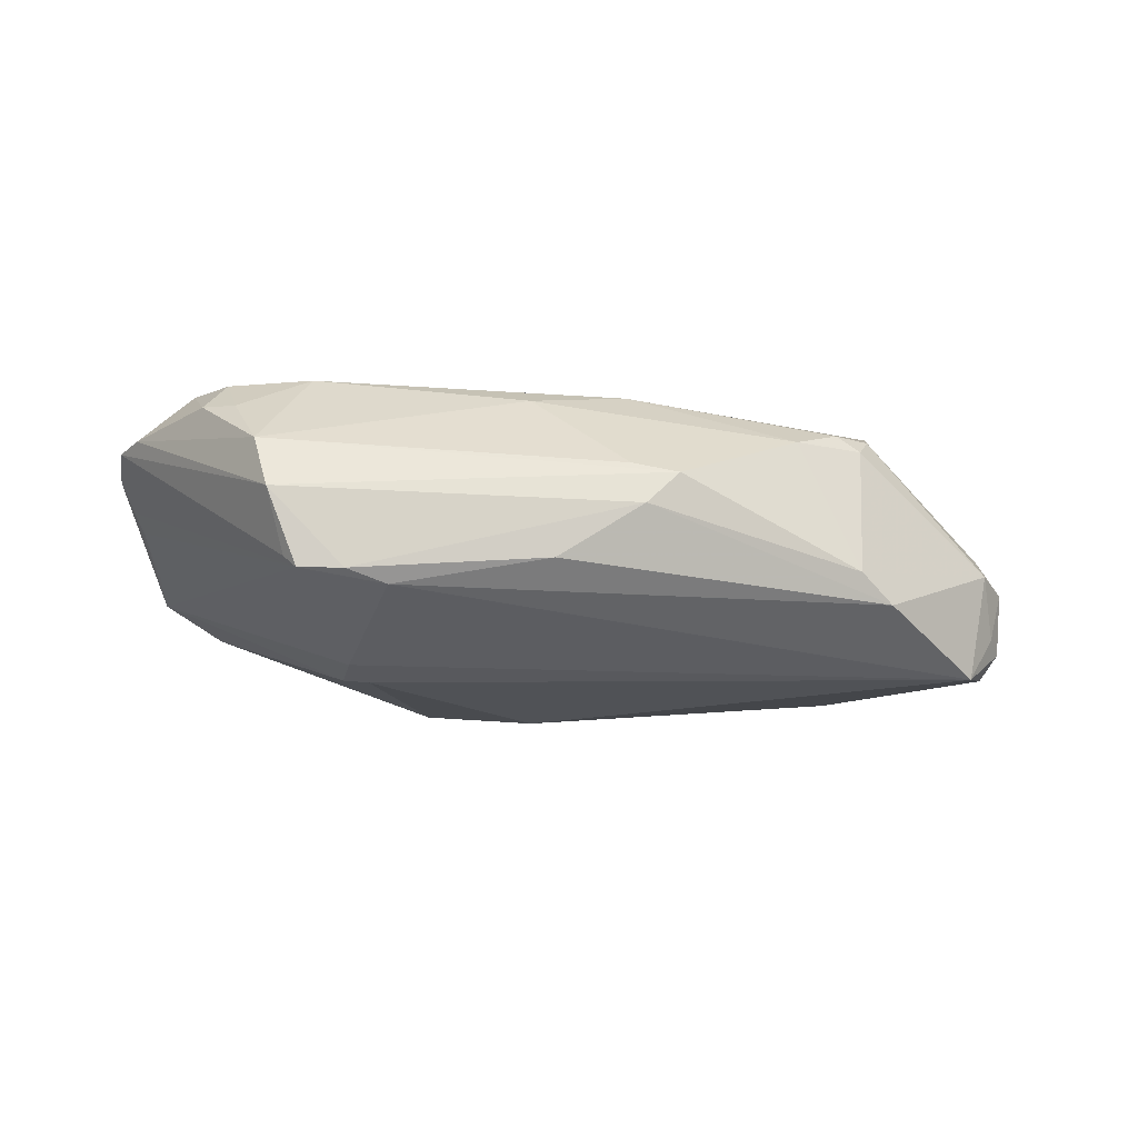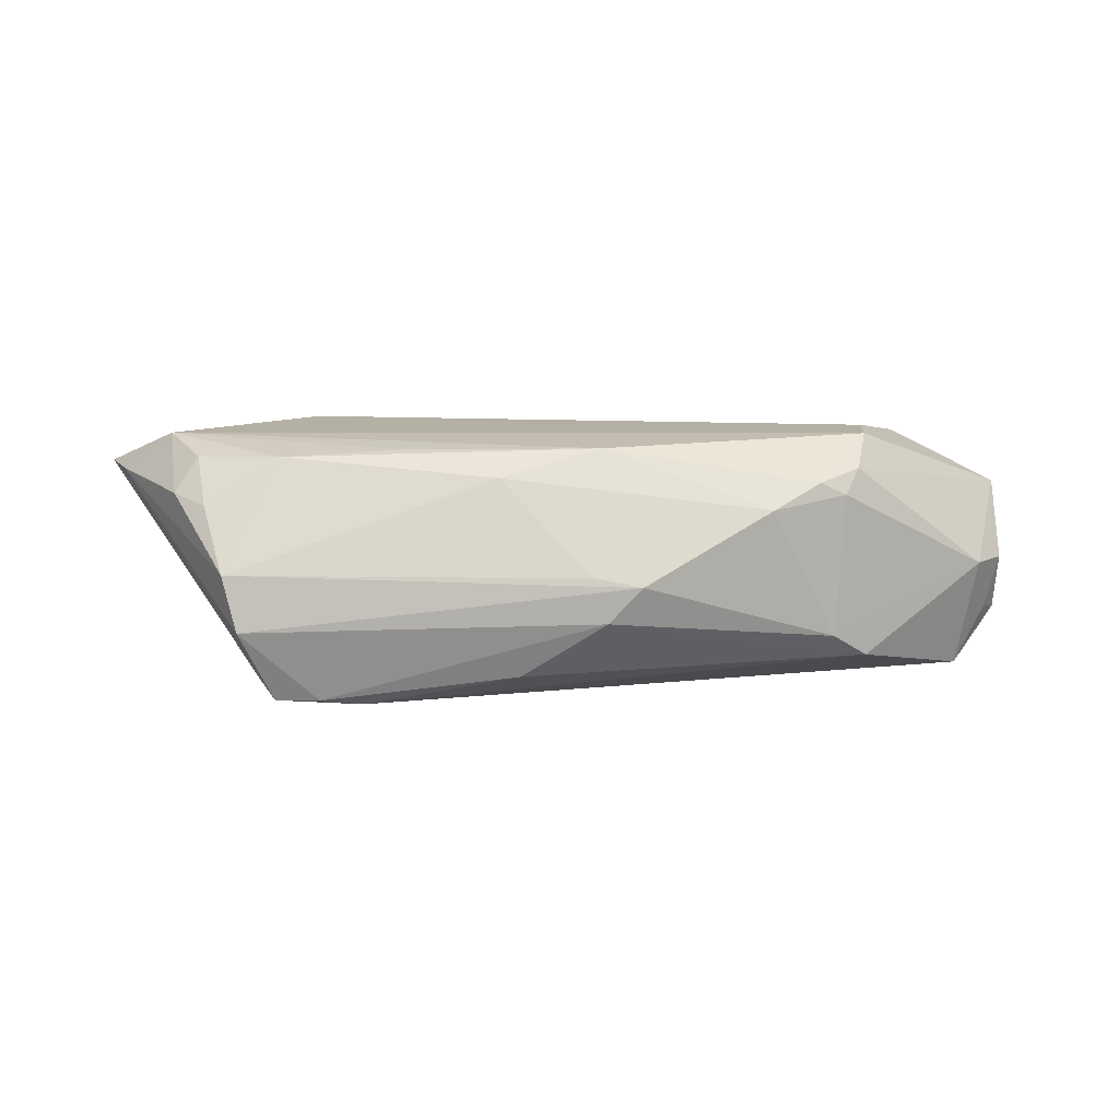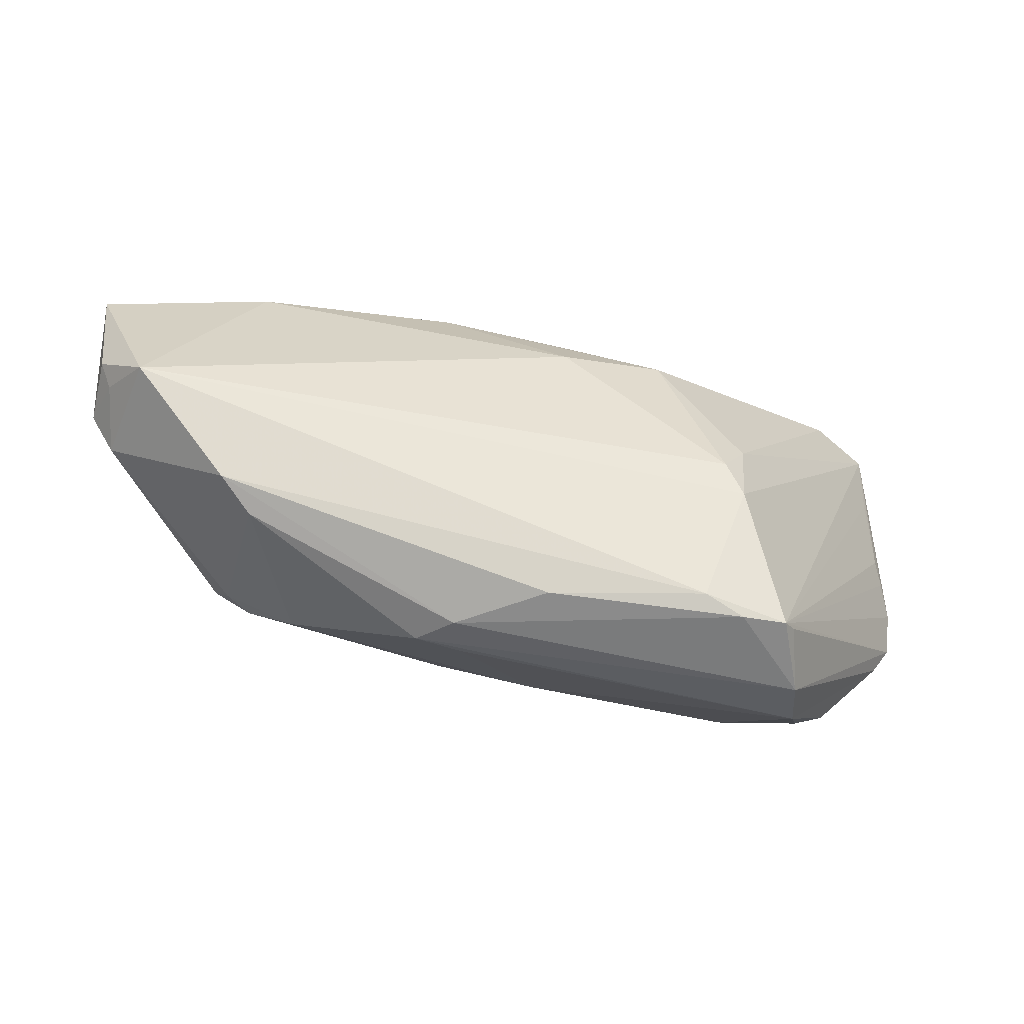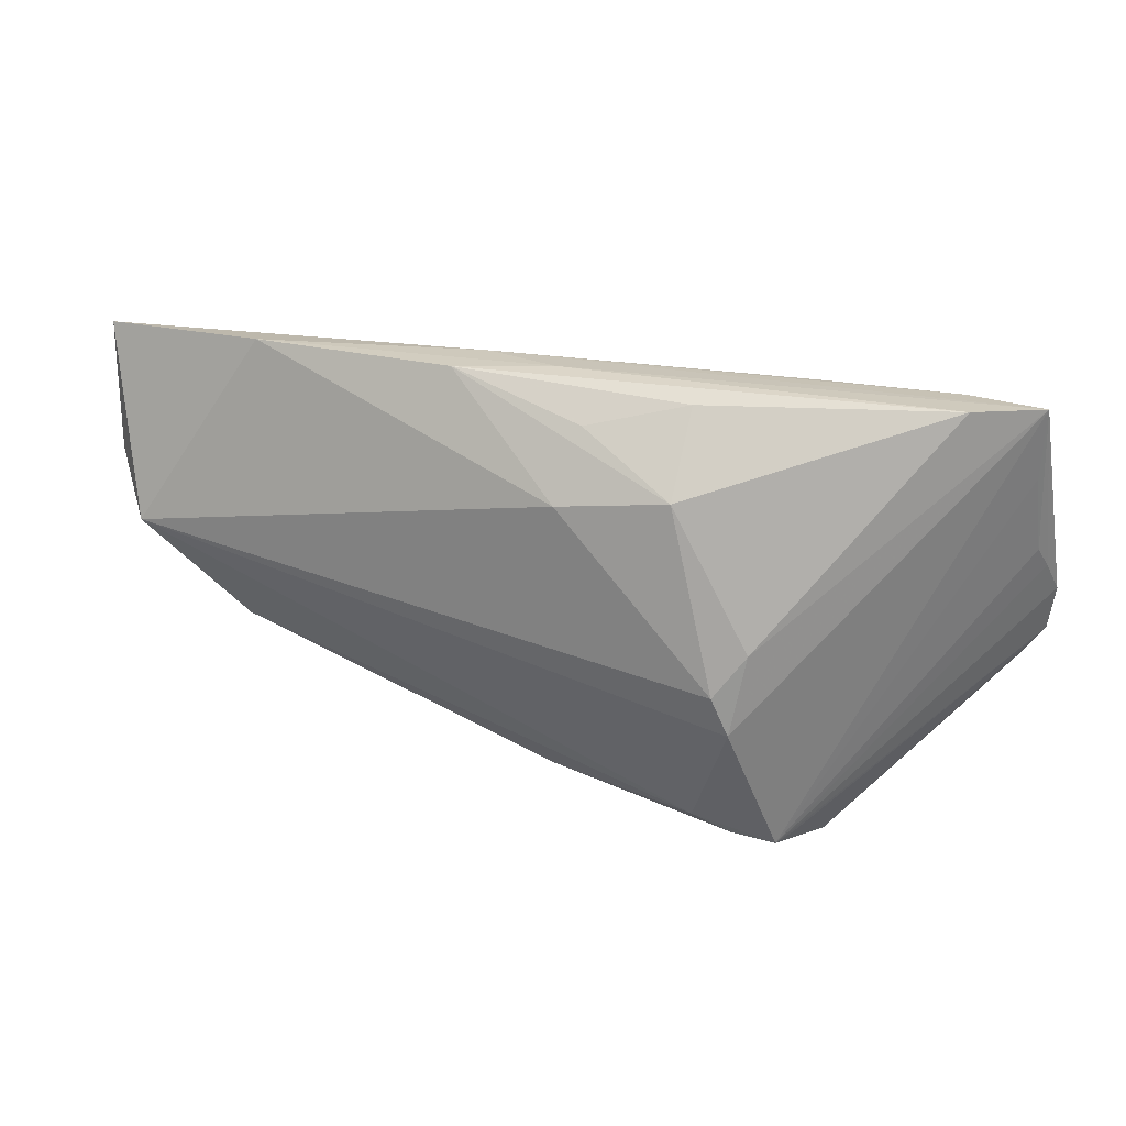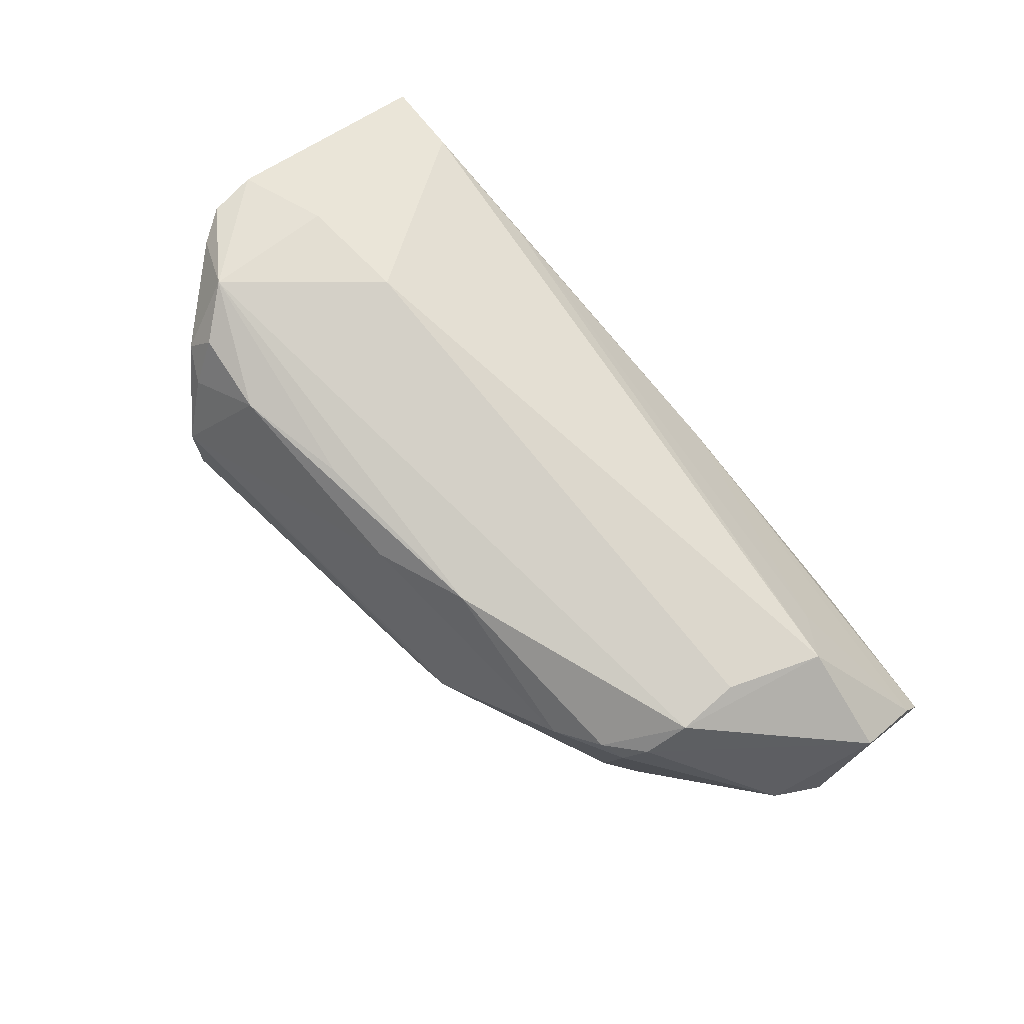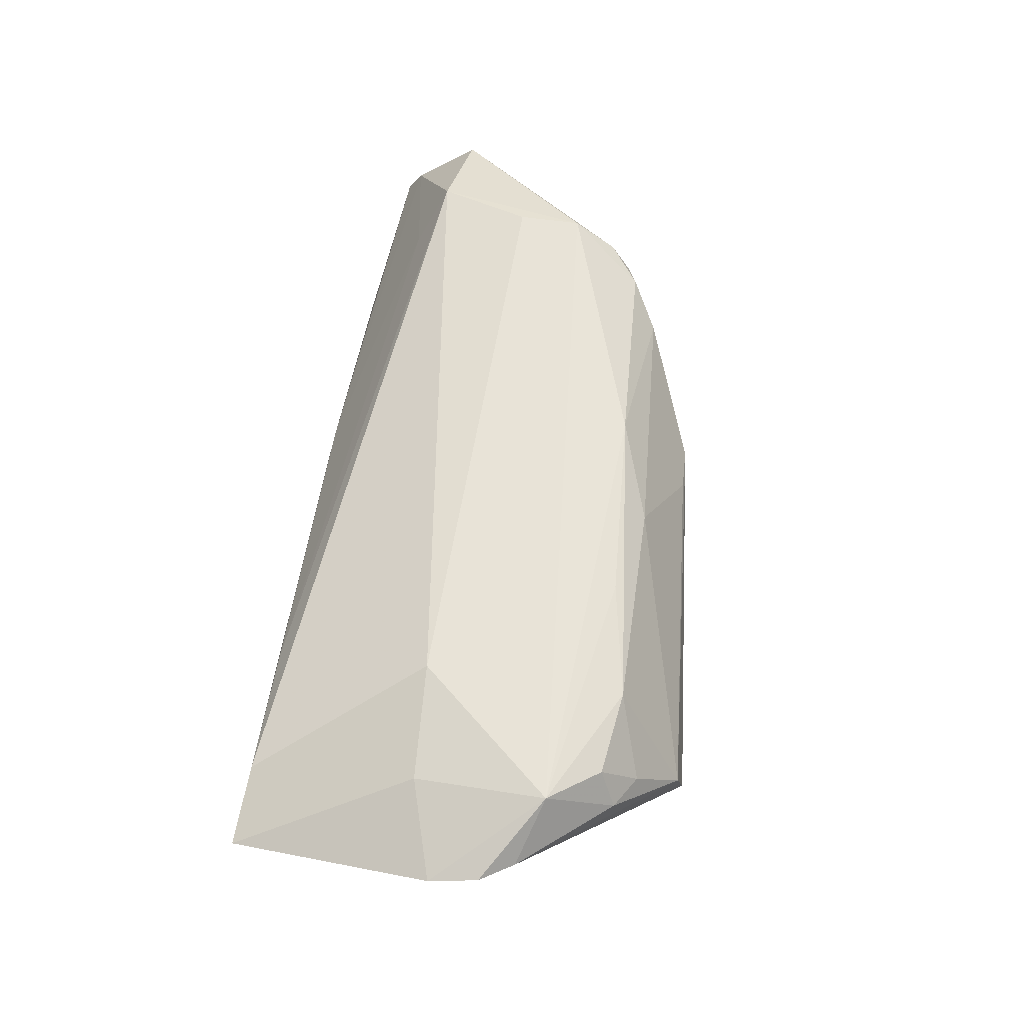
<metadata>
{"format":"obj","ext":"obj","renderer":"f3d","projection":"perspective","resolution":1024,"background":"white","views":[{"elev":-26.2,"azim":-2.5,"up":"+Z"},{"elev":11.5,"azim":5.3,"up":"+Z"},{"elev":-44.5,"azim":168.2,"up":"+Y"},{"elev":30.2,"azim":-159.2,"up":"+Y"},{"elev":80.0,"azim":48.7,"up":"+Z"},{"elev":61.8,"azim":-81.8,"up":"+Z"}]}
</metadata>
<code>
v -0.0454 -0.01049 0.01672
v 0.04893 0.002775 -0.01258
v -0.031 0.005808 0.01676
v 0.02611 -0.01582 0.00938
v 0.05437 0.00604 0.0002296
v 0.03668 -0.003732 0.01676
v 0.04115 0.01504 0.01473
v -0.02787 0.02557 0.006276
v -0.02348 -0.003105 -0.01676
v -0.04307 -0.01839 0.01077
v 0.01159 -0.02229 0.001466
v -0.002437 -0.0218 -0.009328
v 0.01038 0.02683 -0.007329
v 0.03653 0.01853 0.009116
v 0.0555 0.02368 -0.003771
v -0.02678 0.001738 -0.01454
v -0.005603 0.02317 -0.009121
v 0.05391 0.01358 0.008552
v -0.04351 0.02568 0.008004
v -0.04061 -0.01647 0.01483
v -0.05428 0.005809 0.009523
v 0.05406 0.008786 -0.006687
v 0.007661 -0.0227 -0.002718
v -0.01686 -0.01528 0.01575
v -0.02069 -0.02185 -0.01302
v -0.005267 -0.0178 0.013
v 0.03729 -0.009844 -0.008759
v 0.05263 0.005503 -0.005985
v -0.02533 -0.02393 -0.01213
v -0.01699 0.01757 -0.01268
v 0.008731 0.02613 -0.0005632
v 0.03667 0.003824 0.01675
v 0.05476 0.02172 0.0001018
v -0.004171 0.01554 -0.01409
v -0.04513 0.02683 0.001444
v -0.03588 -0.02592 0.002727
v 0.03479 0.02594 -0.006712
v -0.04445 0.005191 0.01463
v -0.05327 0.008413 0.007967
v -0.03055 -0.02399 -0.0122
v -0.05478 -0.003942 0.01236
v -0.03898 -0.02075 0.009762
v -0.05223 -0.007877 0.01201
v -0.02552 -0.007683 -0.01655
v -0.05244 0.01782 0.006499
v 0.0334 -0.01271 -0.005909
v 0.0344 -0.01154 0.0106
v -0.0555 0.001895 0.01161
v 0.03586 -0.008936 0.01337
v -0.0003923 0.02683 -0.00322
v -0.03213 -0.02313 -0.01046
v -0.03409 -0.02683 -0.003727
v -0.03064 -0.01783 0.01506
v 0.006041 -0.02242 0.002471
v 0.03144 -0.01257 0.01215
v -0.01672 0.0257 -0.004948
v -0.05267 0.02629 0.006201
v 0.006221 -0.01382 0.016
v 0.05137 0.0009154 0.0004157
f 22 2 15
f 15 5 22
f 18 5 15
f 6 3 1
f 1 20 53
f 10 20 1
f 6 1 58
f 15 2 37
f 27 25 2
f 25 27 12
f 2 22 28
f 28 22 5
f 40 39 45
f 44 25 40
f 2 25 44
f 44 9 2
f 26 58 53
f 53 36 26
f 24 1 53
f 53 58 24
f 24 58 1
f 11 36 52
f 43 36 10
f 43 1 41
f 10 1 43
f 41 52 43
f 43 52 36
f 53 20 42
f 42 36 53
f 42 20 10
f 10 36 42
f 50 13 35
f 50 37 13
f 40 25 29
f 25 12 29
f 29 52 40
f 35 30 16
f 16 30 9
f 9 44 16
f 35 13 56
f 56 30 35
f 13 37 34
f 34 30 13
f 34 37 2
f 2 9 34
f 9 30 34
f 32 3 6
f 3 32 7
f 6 18 7
f 7 32 6
f 21 39 40
f 38 1 3
f 5 18 59
f 59 27 2
f 59 46 27
f 47 46 59
f 2 28 59
f 59 28 5
f 6 58 55
f 54 36 11
f 11 26 54
f 54 26 36
f 41 40 51
f 51 52 41
f 40 52 51
f 11 52 23
f 23 46 11
f 23 29 12
f 52 29 23
f 23 12 27
f 27 46 23
f 11 46 4
f 4 46 47
f 47 55 4
f 4 26 11
f 58 26 4
f 4 55 58
f 13 30 17
f 17 56 13
f 30 56 17
f 33 18 15
f 33 7 18
f 48 40 41
f 48 21 40
f 41 1 48
f 1 38 48
f 6 55 49
f 49 55 47
f 47 59 49
f 49 18 6
f 49 59 18
f 57 50 35
f 35 16 57
f 57 16 44
f 40 45 57
f 57 44 40
f 57 48 38
f 21 48 57
f 57 45 39
f 39 21 57
f 14 8 7
f 7 33 14
f 7 8 19
f 3 7 19
f 19 38 3
f 19 57 38
f 8 14 31
f 31 14 33
f 31 33 15
f 15 37 31
f 37 50 31
f 31 19 8
f 50 57 31
f 57 19 31

</code>
